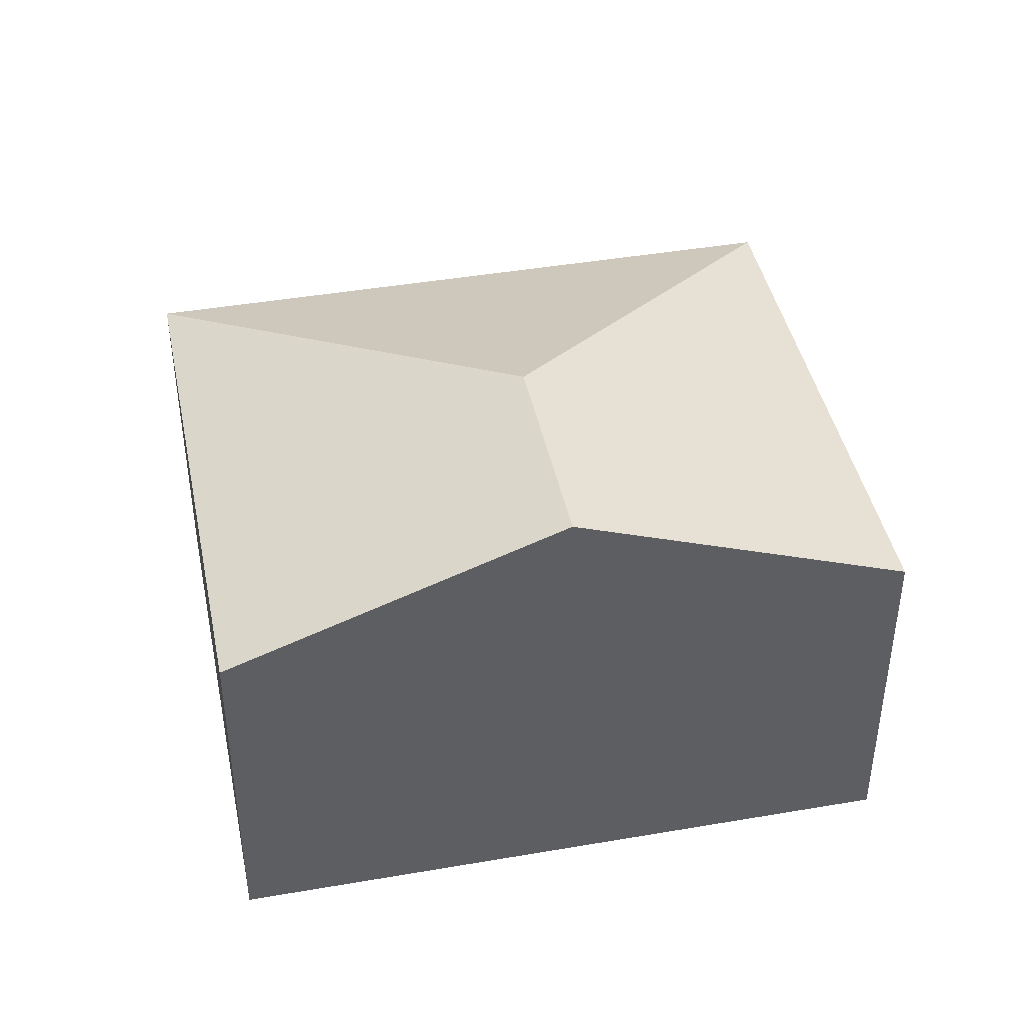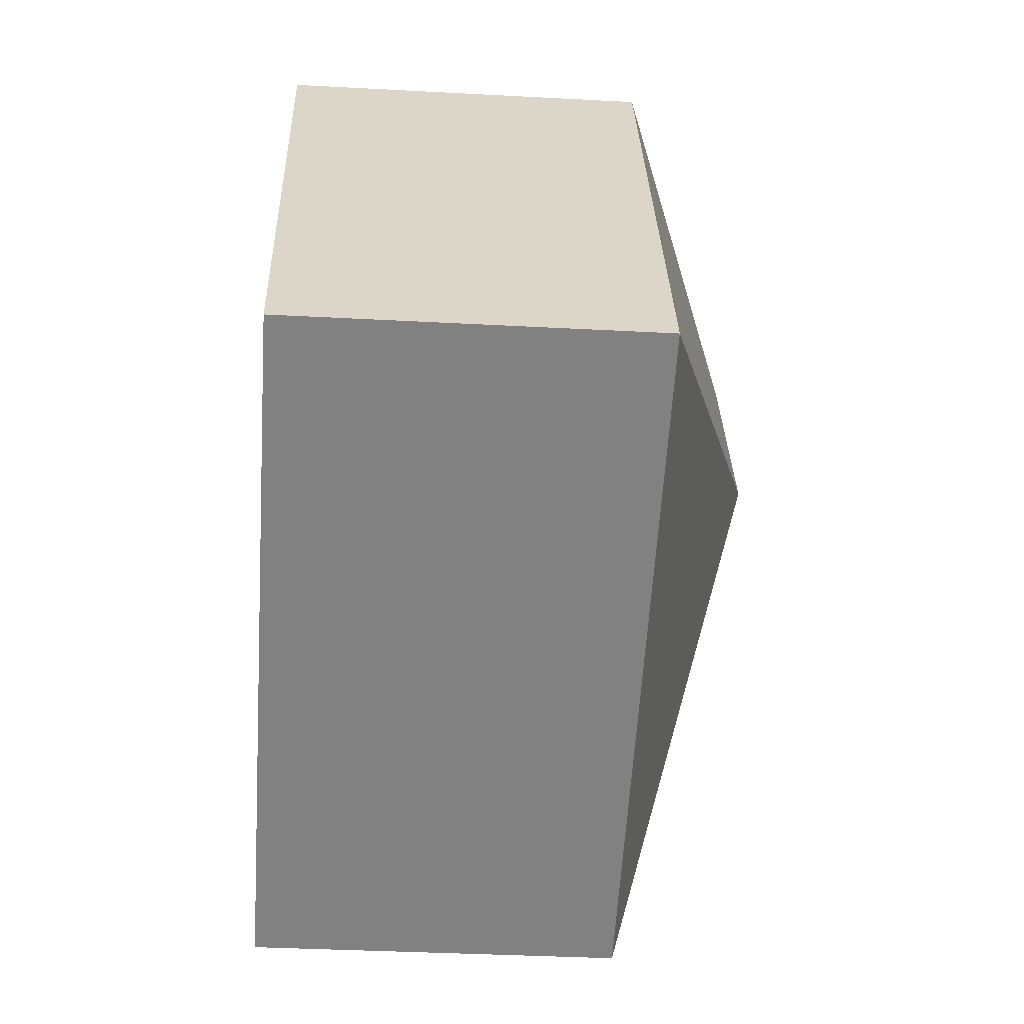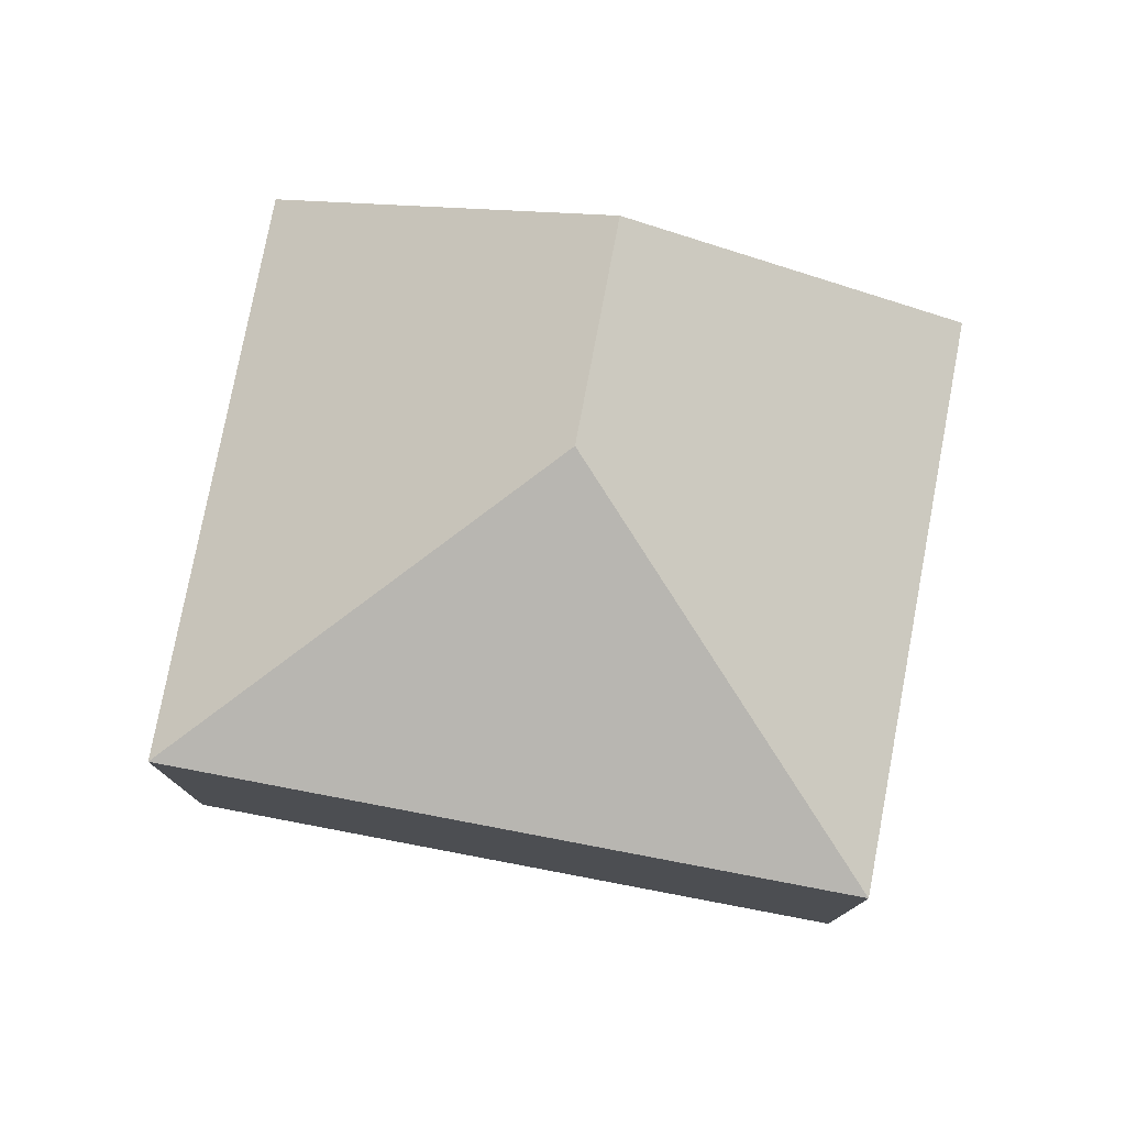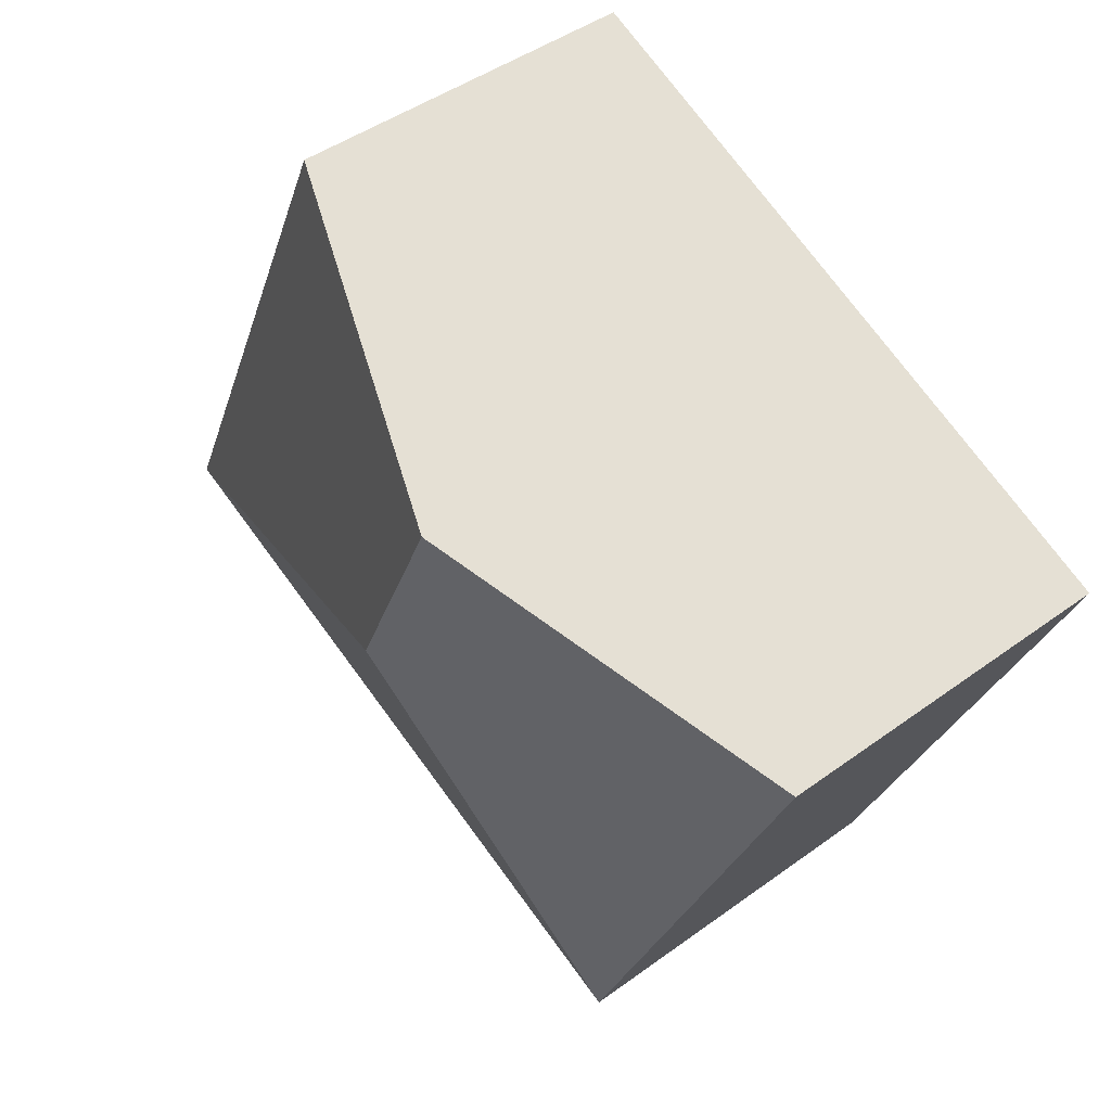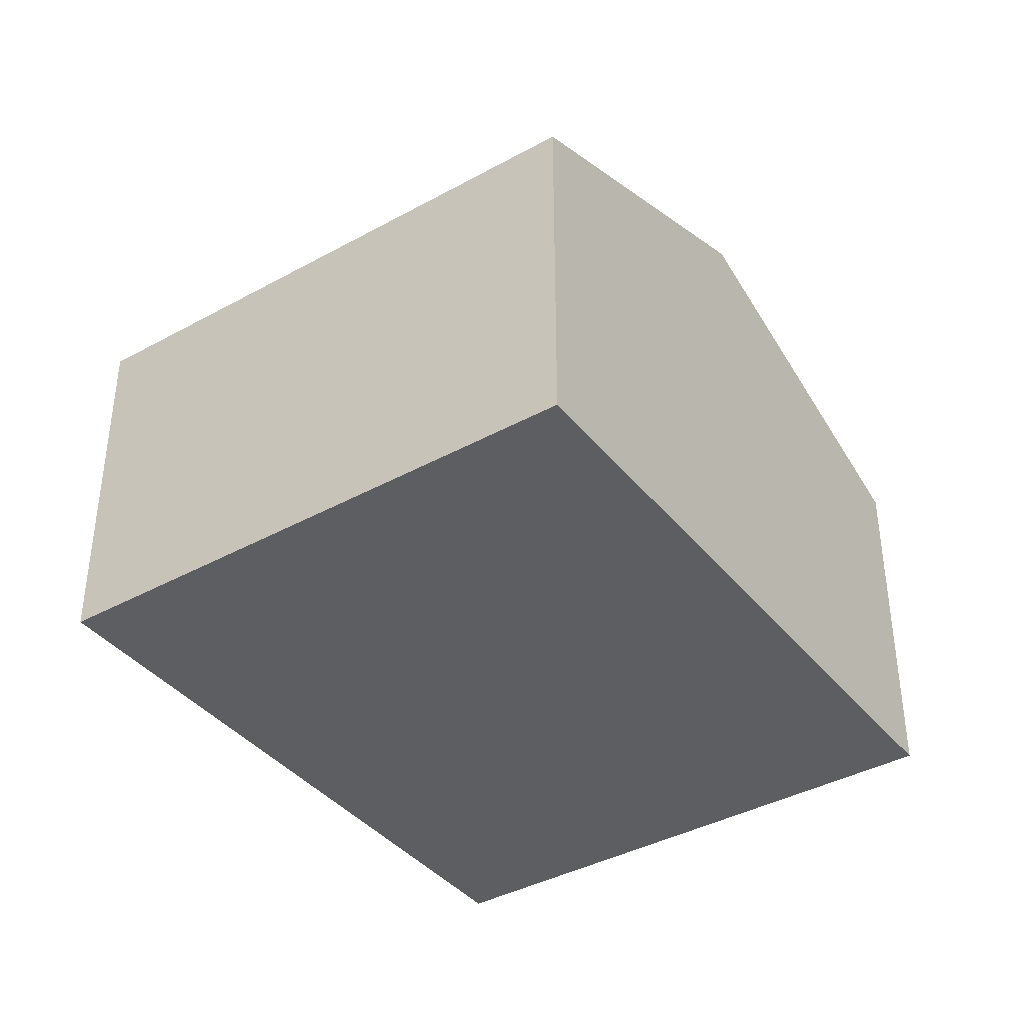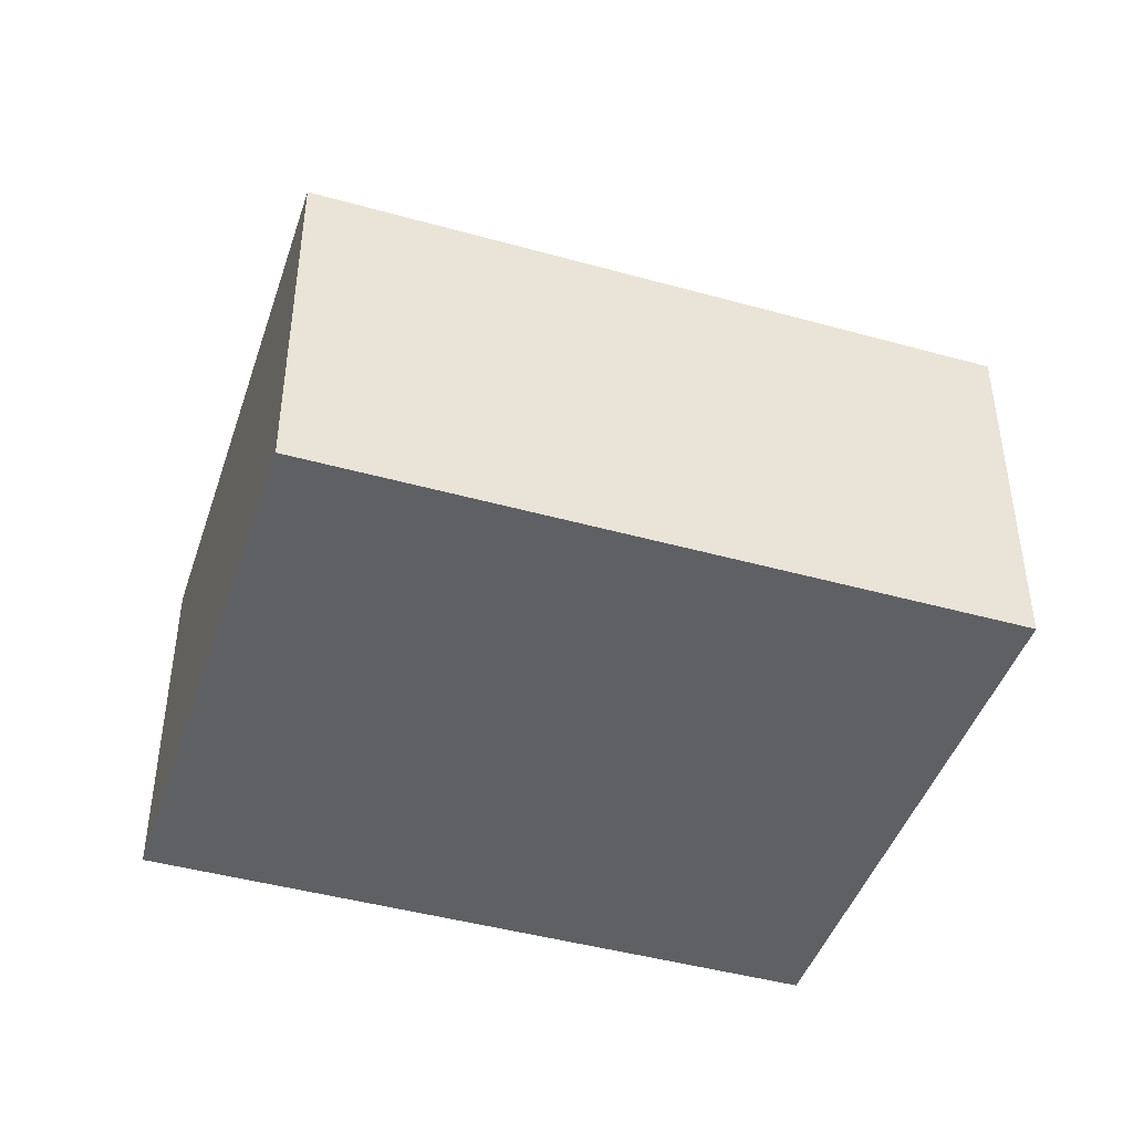
<metadata>
{"format":"obj","ext":"obj","renderer":"f3d","projection":"perspective","resolution":1024,"background":"white","views":[{"elev":42.9,"azim":-35.4,"up":"+Y"},{"elev":-36.5,"azim":86.0,"up":"+Z"},{"elev":77.8,"azim":166.9,"up":"+Y"},{"elev":44.5,"azim":-130.5,"up":"+Z"},{"elev":-39.2,"azim":-79.3,"up":"+Y"},{"elev":-44.6,"azim":138.2,"up":"+Y"}]}
</metadata>
<code>
v  2.357 2.793 -0.396
v  4.99 2.056 -1.415
v  1.338 2.056 -3.028
v  3.652 2.056 1.613
v  1.826 2.793 0.806
v  0 2.056 1.259e-16
v  1.338 1.854e-16 -3.028
v  0 0 0
v  1.826 -4.935e-17 0.806
v  3.652 -9.877e-17 1.613
v  4.99 8.664e-17 -1.415
g defaultobject
f 1 2 3
f 1 4 2
f 4 1 5
f 5 3 6
f 3 5 1
f 7 6 3
f 6 7 8
f 8 5 6
f 5 8 4
f 4 8 9
f 4 9 10
f 10 2 4
f 2 10 11
f 11 3 2
f 3 11 7
f 11 8 7
f 8 11 9
f 9 11 10

</code>
